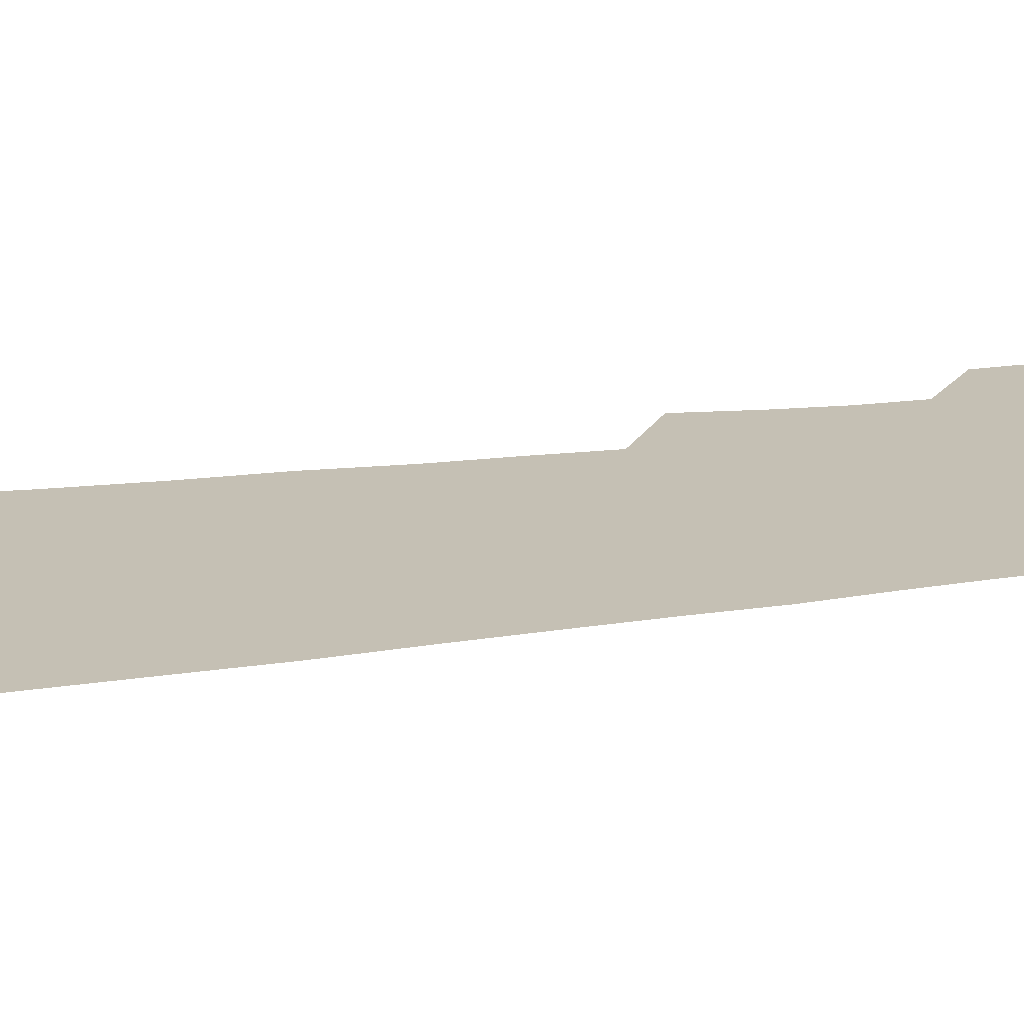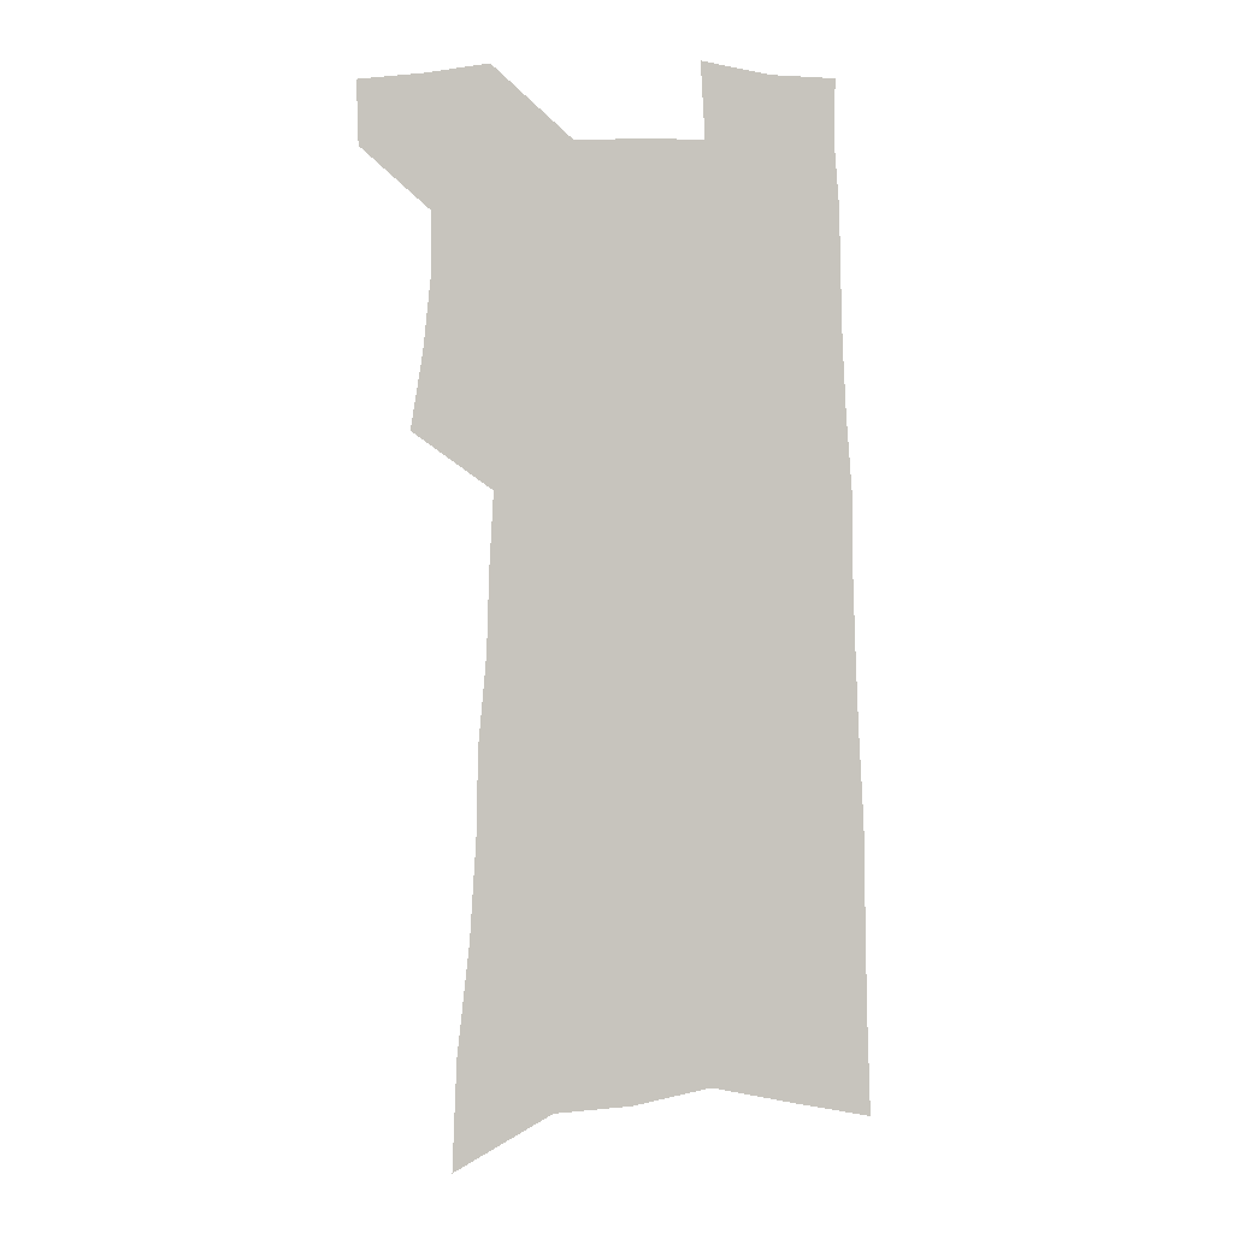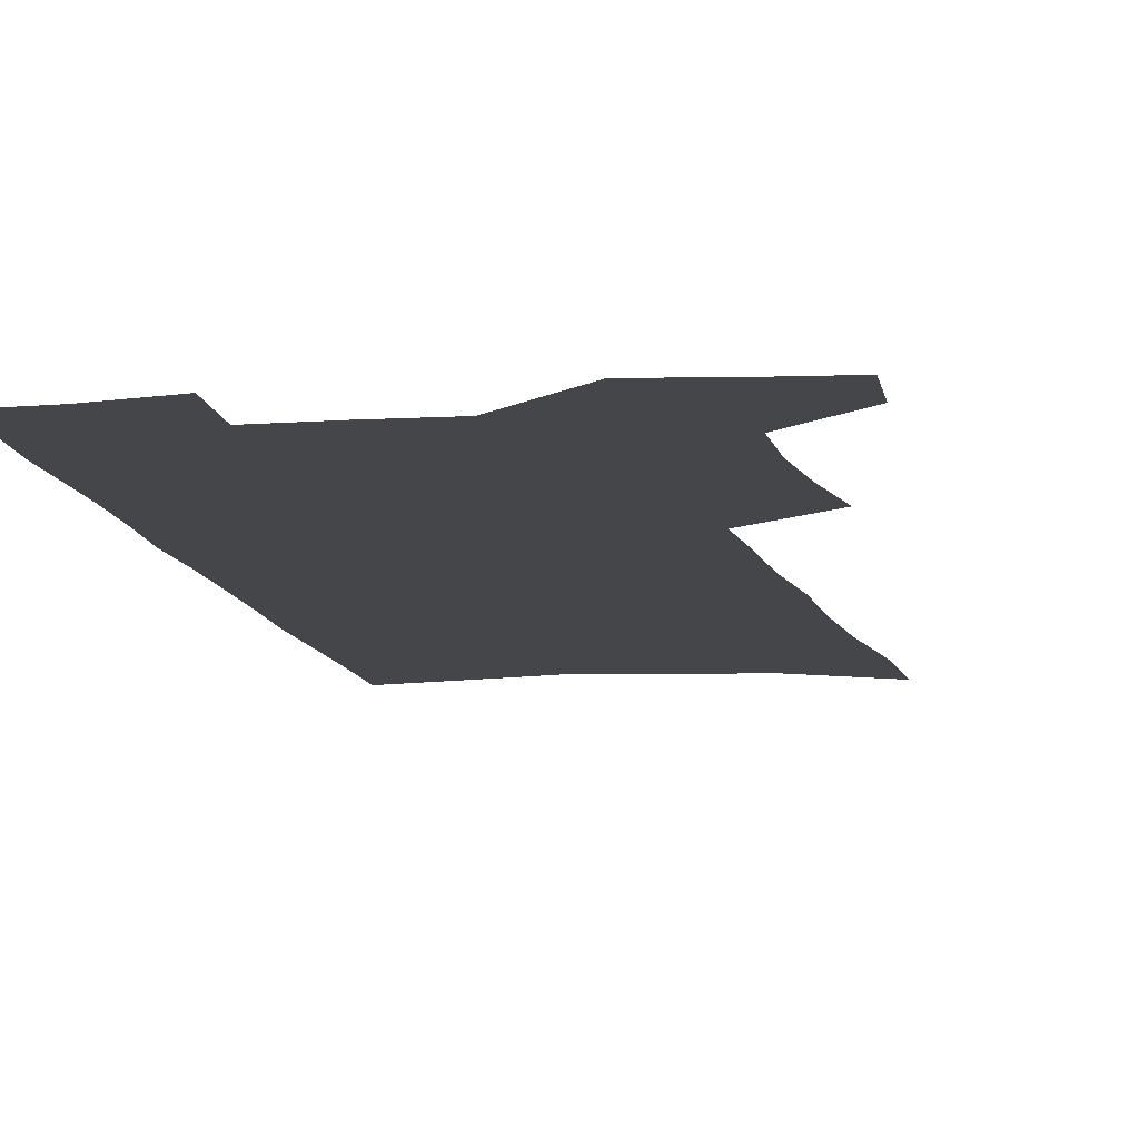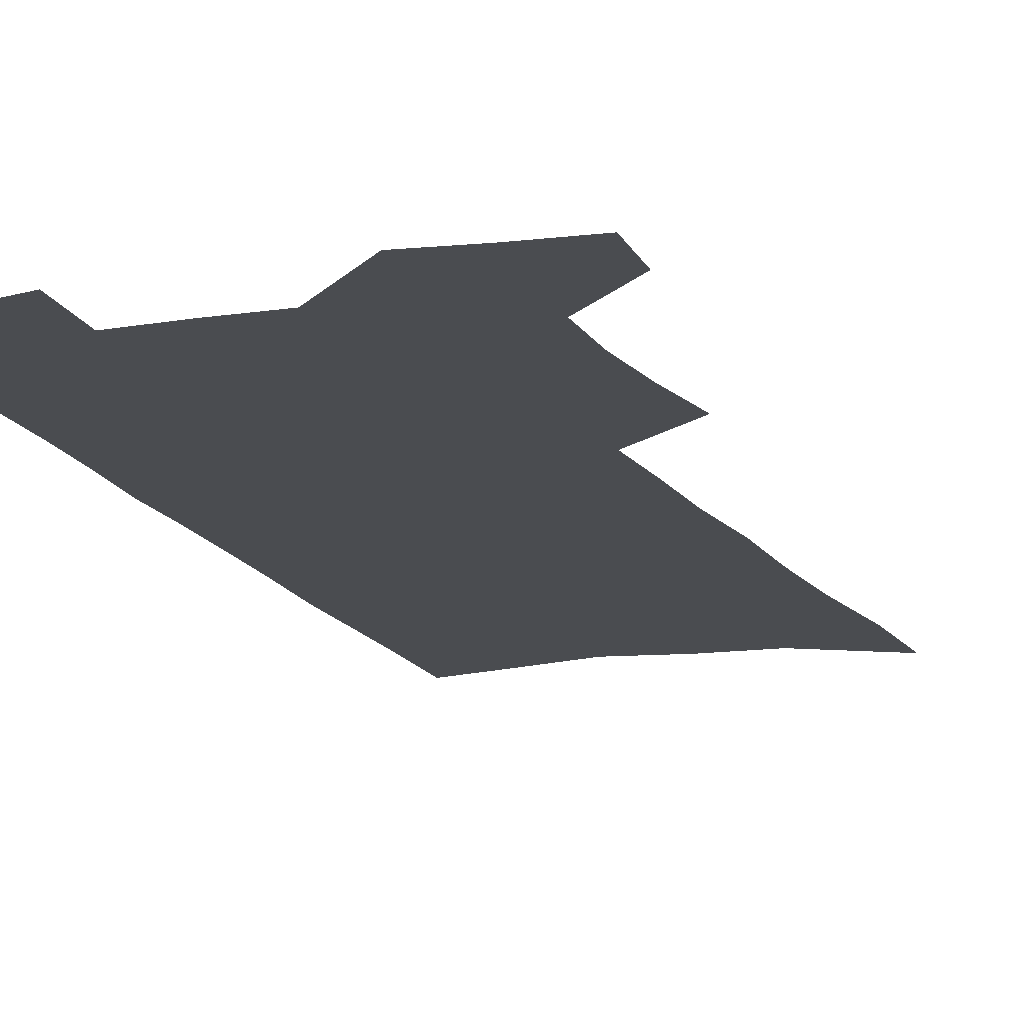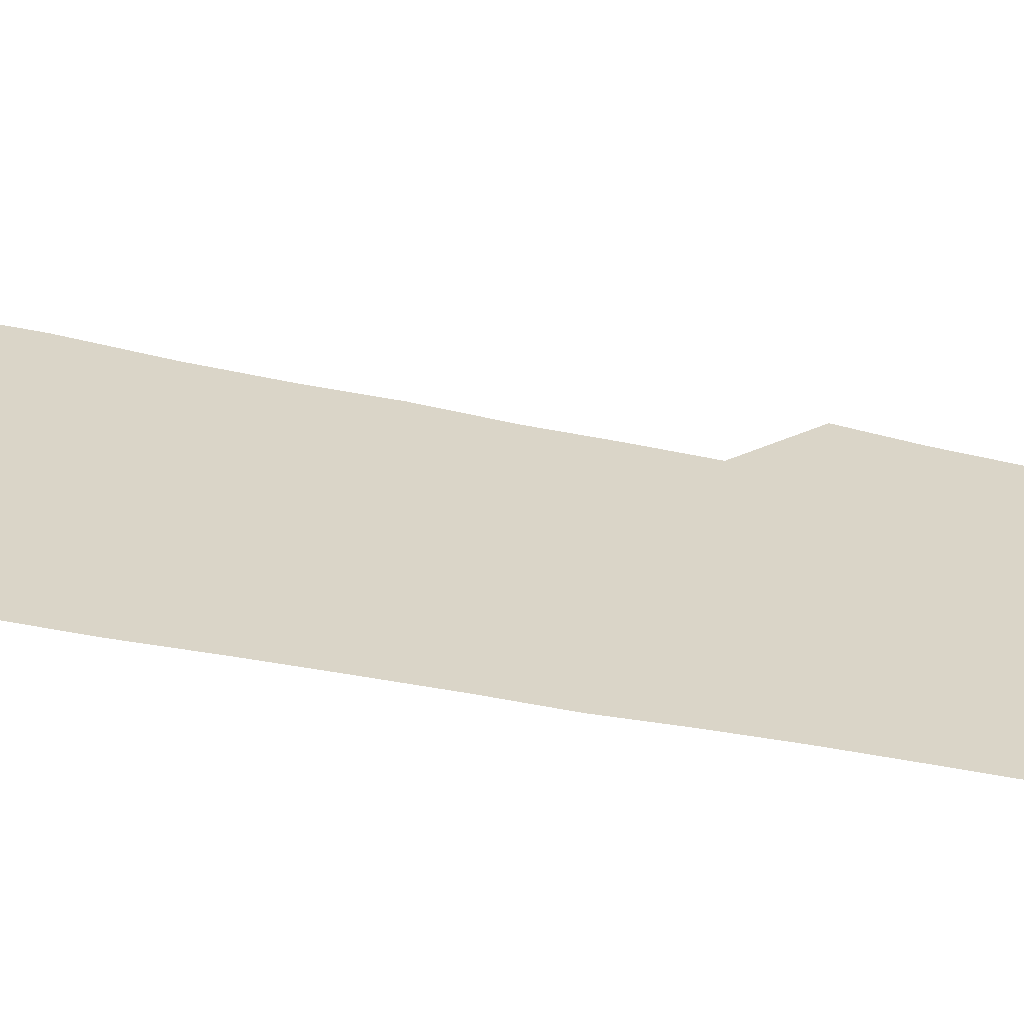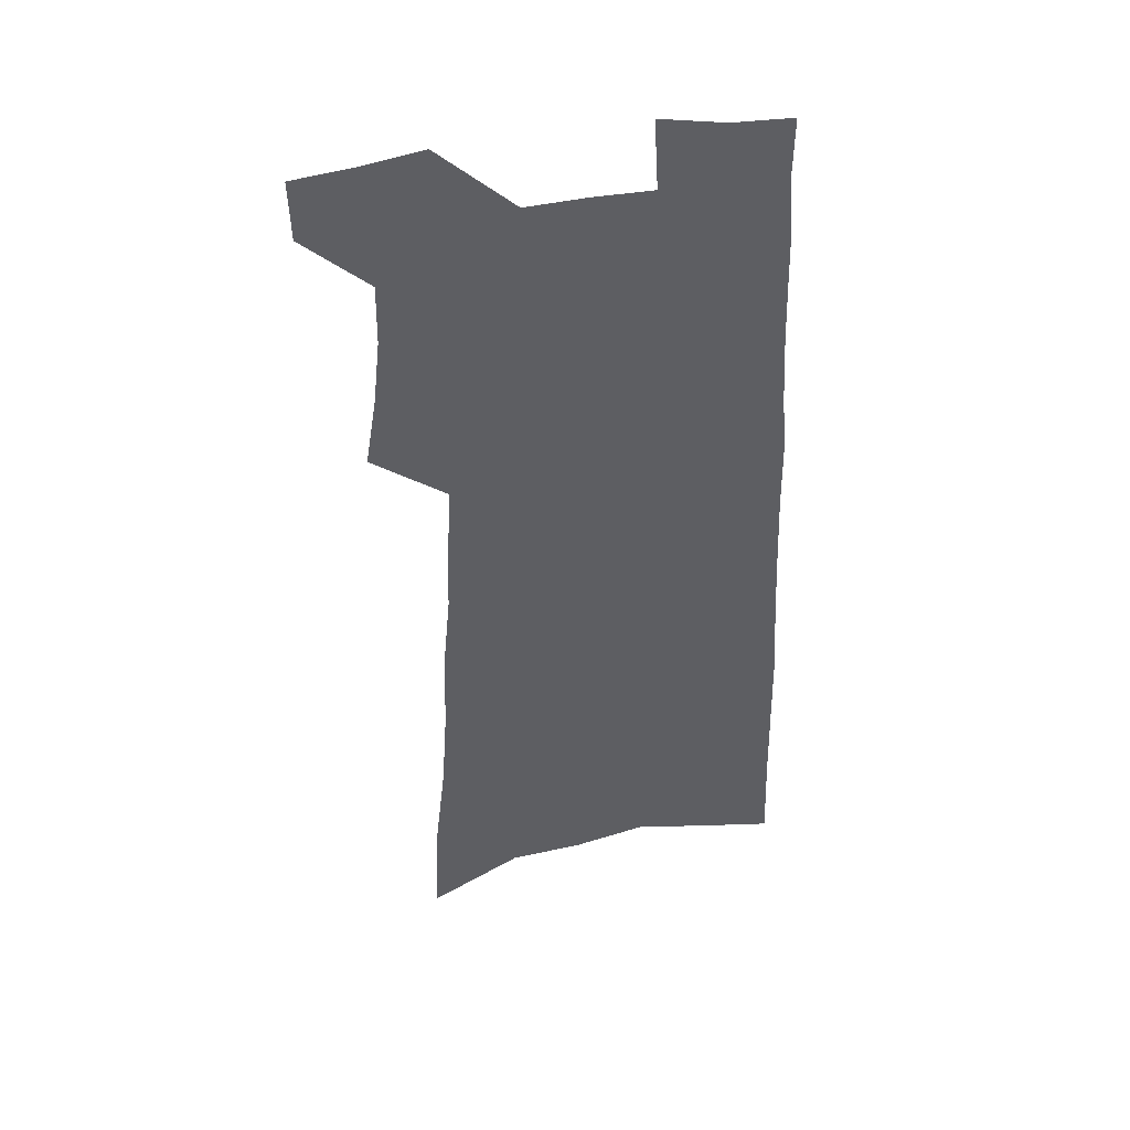
<metadata>
{"format":"obj","ext":"obj","renderer":"f3d","projection":"perspective","resolution":1024,"background":"white","views":[{"elev":18.4,"azim":74.1,"up":"+Z"},{"elev":0.8,"azim":-4.7,"up":"+Y"},{"elev":-9.7,"azim":-169.0,"up":"+Z"},{"elev":-15.1,"azim":-159.7,"up":"+Z"},{"elev":29.4,"azim":108.3,"up":"+Z"},{"elev":44.2,"azim":-11.0,"up":"+Y"}]}
</metadata>
<code>
v 522.7 492.8 0
v 522.2 511.7 0
v 537.4 411.4 0
v 541 434.1 0
v 543.2 455 0
v 543.5 474.4 0
v 544.6 493.6 0
v 541.4 513.8 0
v 549.2 197.2 0
v 550.5 230.1 0
v 554.3 264.6 0
v 556.2 294.1 0
v 556.8 320.1 0
v 559.2 347.4 0
v 560 371.2 0
v 561.3 394.3 0
v 563.3 416.5 0
v 564.2 437 0
v 565.1 456.7 0
v 566.5 475.9 0
v 564.3 495 0
v 560.4 516.9 0
v 578.5 214.1 0
v 580.1 247.2 0
v 580.8 276.2 0
v 581.1 302.5 0
v 580.7 326.7 0
v 582.4 353.1 0
v 583.6 376.9 0
v 584.4 398.8 0
v 584.5 419 0
v 585.4 439.2 0
v 585.3 458 0
v 585.3 476.6 0
v 584.5 495.2 0
v 601.4 215.8 0
v 603 254.4 0
v 603 281.2 0
v 602.7 306 0
v 603.2 332.4 0
v 603.5 356.3 0
v 603.8 379 0
v 603.9 400.1 0
v 604.2 420.6 0
v 604.3 440.1 0
v 604.4 458.9 0
v 604.1 477 0
v 603.4 496.1 0
v 624.5 220.8 0
v 624.2 254 0
v 624.1 281.1 0
v 623.7 308.1 0
v 623.6 331.8 0
v 623.3 356.9 0
v 623.2 379.1 0
v 623.1 400.2 0
v 623.1 420.5 0
v 622.9 440.1 0
v 622.8 459 0
v 622.6 477.4 0
v 622.5 496 0
v 621.1 518.8 0
v 647.7 216.1 0
v 646 251.2 0
v 646.4 276.7 0
v 644.9 305.4 0
v 644.2 330.8 0
v 643.7 354.8 0
v 643.1 377.6 0
v 642.6 399.2 0
v 642.3 419.7 0
v 642 439.6 0
v 641.6 458.8 0
v 640.9 477.5 0
v 641.3 495.5 0
v 641.8 515 0
v 671.4 211.6 0
v 670.3 242.8 0
v 669.7 270.7 0
v 669.3 297.5 0
v 667.7 324.4 0
v 666.7 349.3 0
v 665.9 372.8 0
v 665.6 394.7 0
v 663.9 417 0
v 662.8 437.8 0
v 662.2 457.5 0
v 661.8 476.7 0
v 660.3 495.9 0
v 660.5 514.3 0
f 6 7 1
f 1 7 2
f 7 8 2
f 16 17 3
f 3 17 4
f 17 18 4
f 4 18 5
f 18 19 5
f 5 19 6
f 19 20 6
f 6 20 7
f 20 21 7
f 7 21 8
f 21 22 8
f 9 23 10
f 23 24 10
f 10 24 11
f 24 25 11
f 11 25 12
f 25 26 12
f 12 26 13
f 26 27 13
f 13 27 14
f 27 28 14
f 14 28 15
f 28 29 15
f 15 29 16
f 29 30 16
f 16 30 17
f 30 31 17
f 17 31 18
f 31 32 18
f 18 32 19
f 32 33 19
f 19 33 20
f 33 34 20
f 20 34 21
f 34 35 21
f 21 35 22
f 23 36 24
f 36 37 24
f 24 37 25
f 37 38 25
f 25 38 26
f 38 39 26
f 26 39 27
f 39 40 27
f 27 40 28
f 40 41 28
f 28 41 29
f 41 42 29
f 29 42 30
f 42 43 30
f 30 43 31
f 43 44 31
f 31 44 32
f 44 45 32
f 32 45 33
f 45 46 33
f 33 46 34
f 46 47 34
f 34 47 35
f 47 48 35
f 36 49 37
f 49 50 37
f 37 50 38
f 50 51 38
f 38 51 39
f 51 52 39
f 39 52 40
f 52 53 40
f 40 53 41
f 53 54 41
f 41 54 42
f 54 55 42
f 42 55 43
f 55 56 43
f 43 56 44
f 56 57 44
f 44 57 45
f 57 58 45
f 45 58 46
f 58 59 46
f 46 59 47
f 59 60 47
f 47 60 48
f 60 61 48
f 49 63 50
f 63 64 50
f 50 64 51
f 64 65 51
f 51 65 52
f 65 66 52
f 52 66 53
f 66 67 53
f 53 67 54
f 67 68 54
f 54 68 55
f 68 69 55
f 55 69 56
f 69 70 56
f 56 70 57
f 70 71 57
f 57 71 58
f 71 72 58
f 58 72 59
f 72 73 59
f 59 73 60
f 73 74 60
f 60 74 61
f 74 75 61
f 61 75 62
f 75 76 62
f 63 77 64
f 77 78 64
f 64 78 65
f 78 79 65
f 65 79 66
f 79 80 66
f 66 80 67
f 80 81 67
f 67 81 68
f 81 82 68
f 68 82 69
f 82 83 69
f 69 83 70
f 83 84 70
f 70 84 71
f 84 85 71
f 71 85 72
f 85 86 72
f 72 86 73
f 86 87 73
f 73 87 74
f 87 88 74
f 74 88 75
f 88 89 75
f 75 89 76
f 89 90 76

</code>
